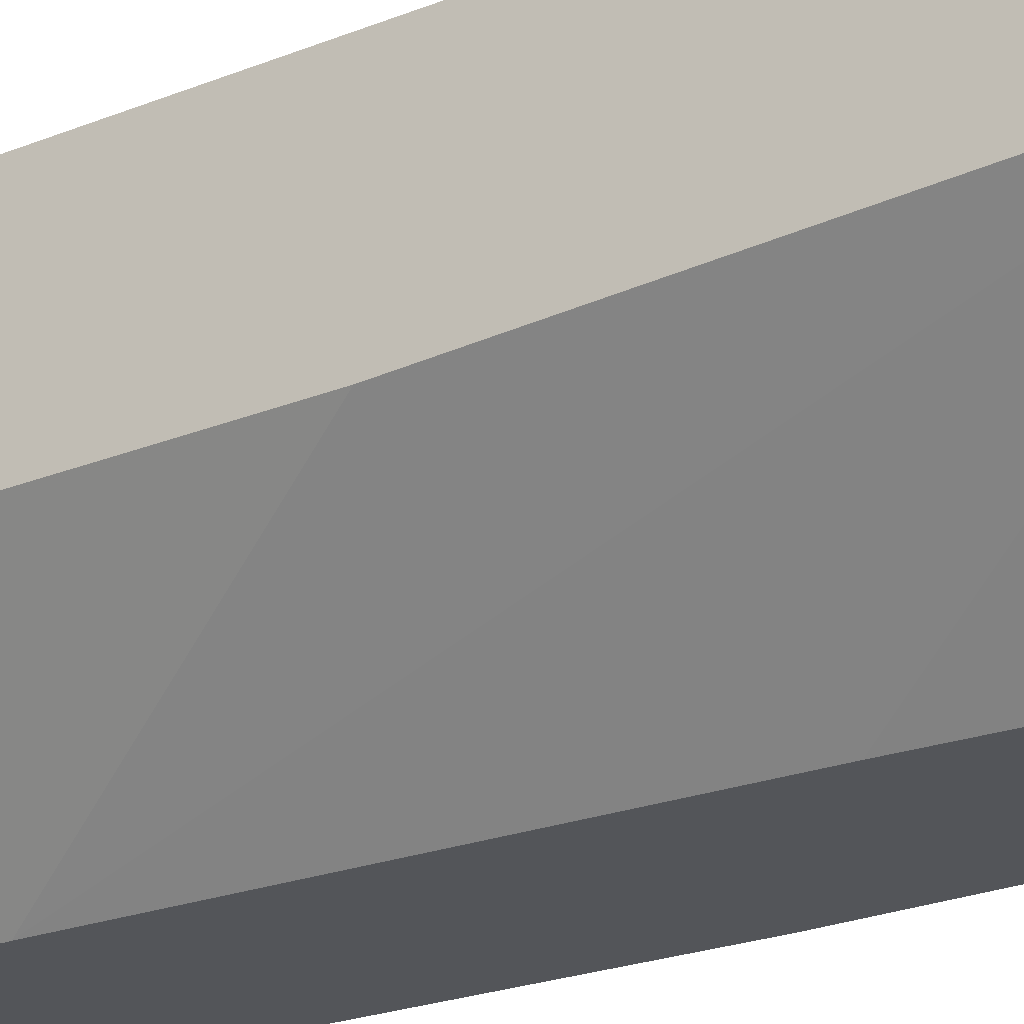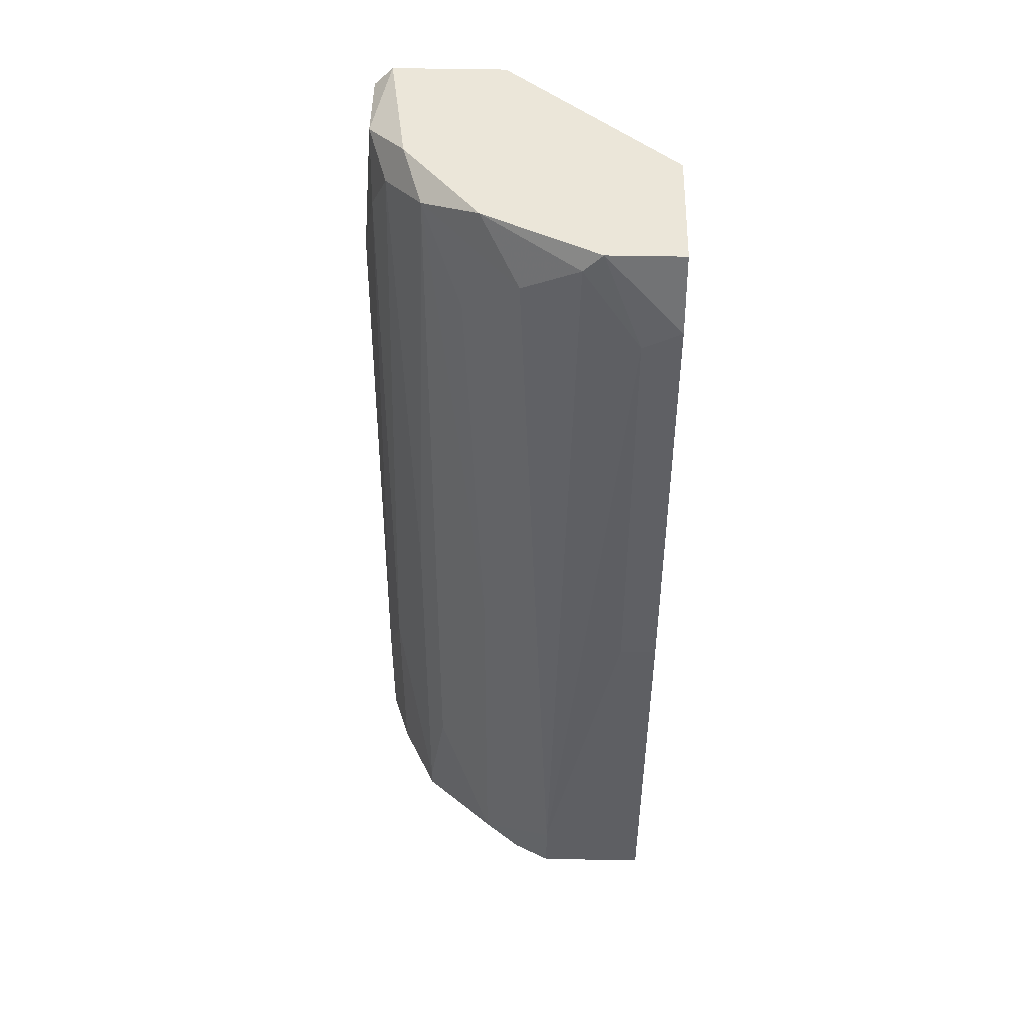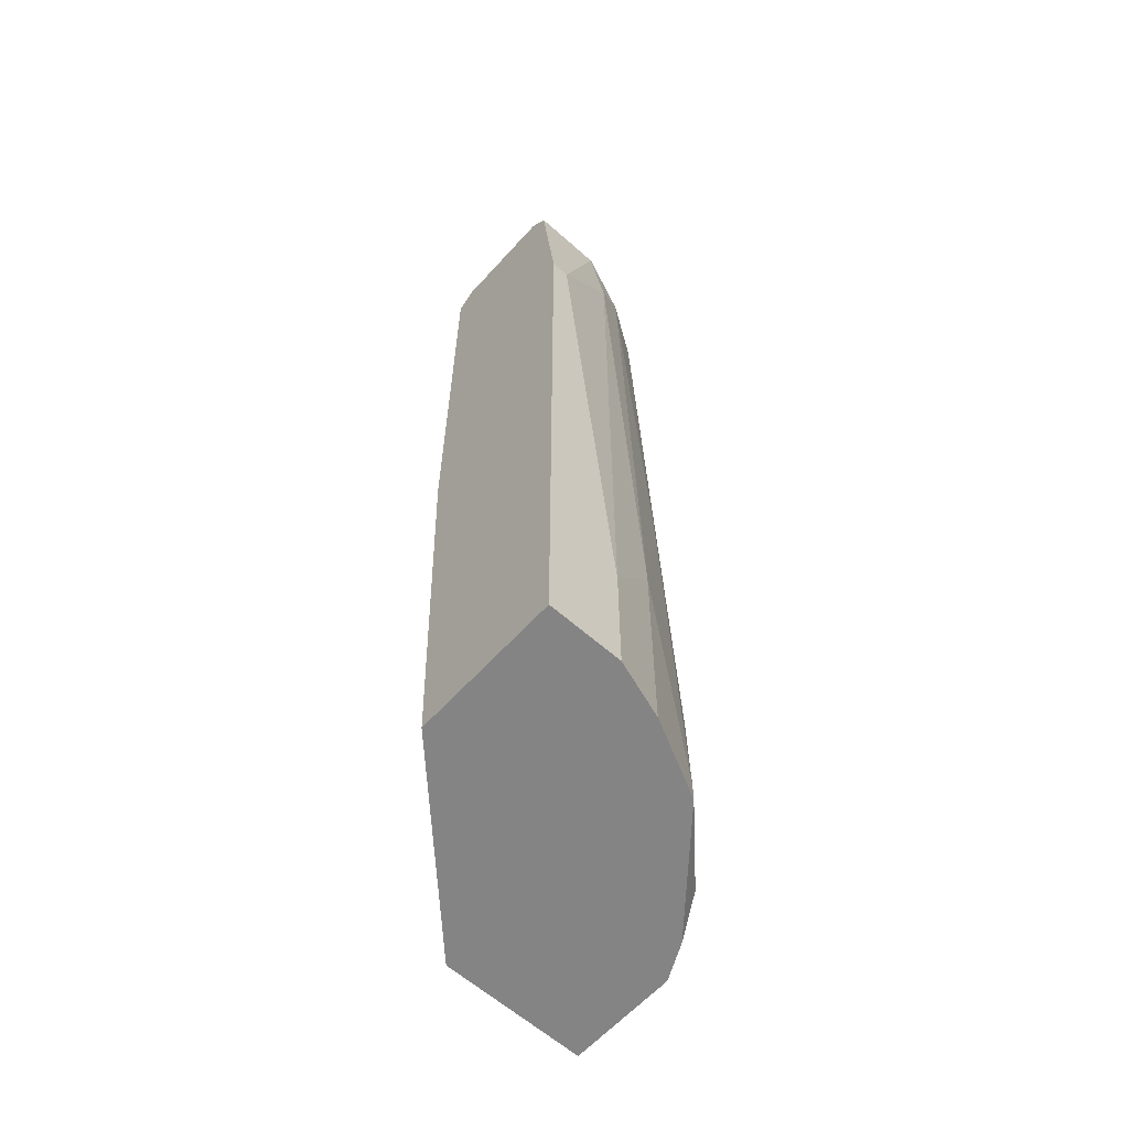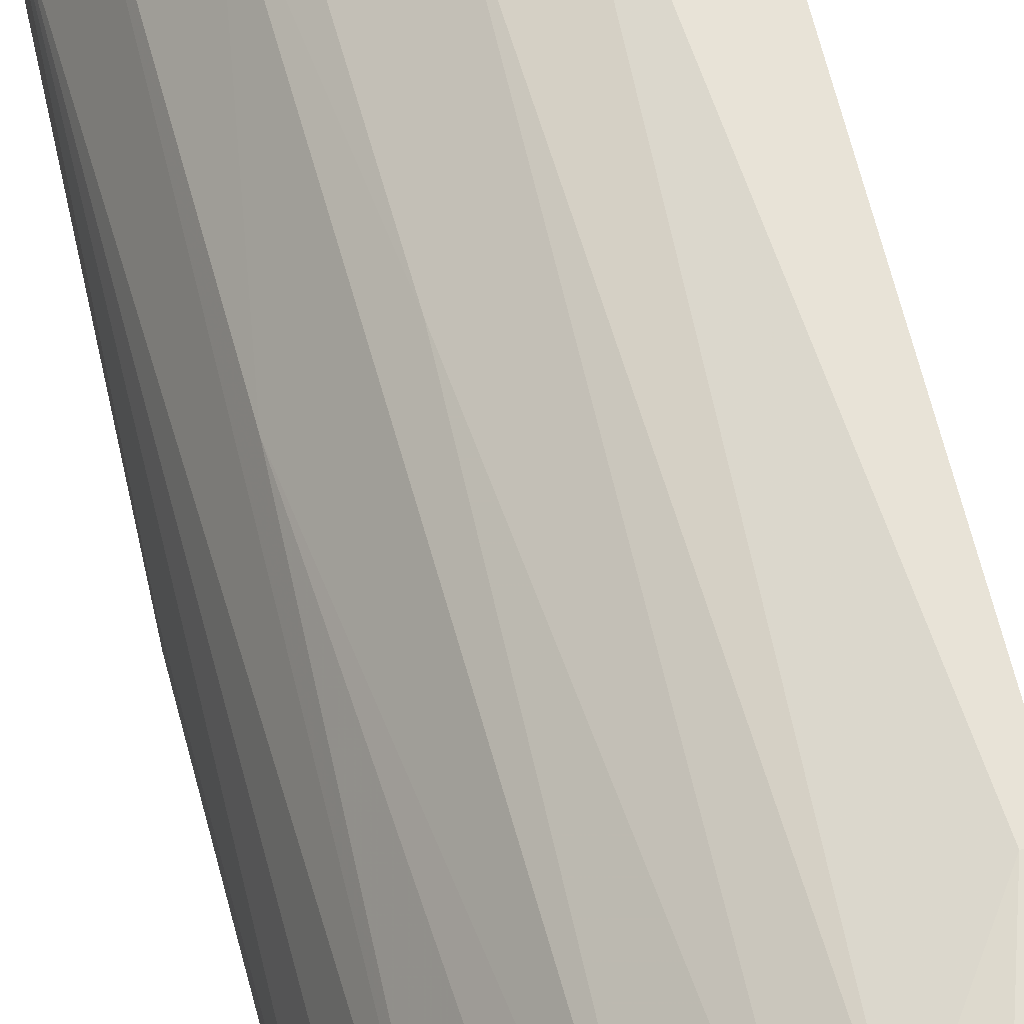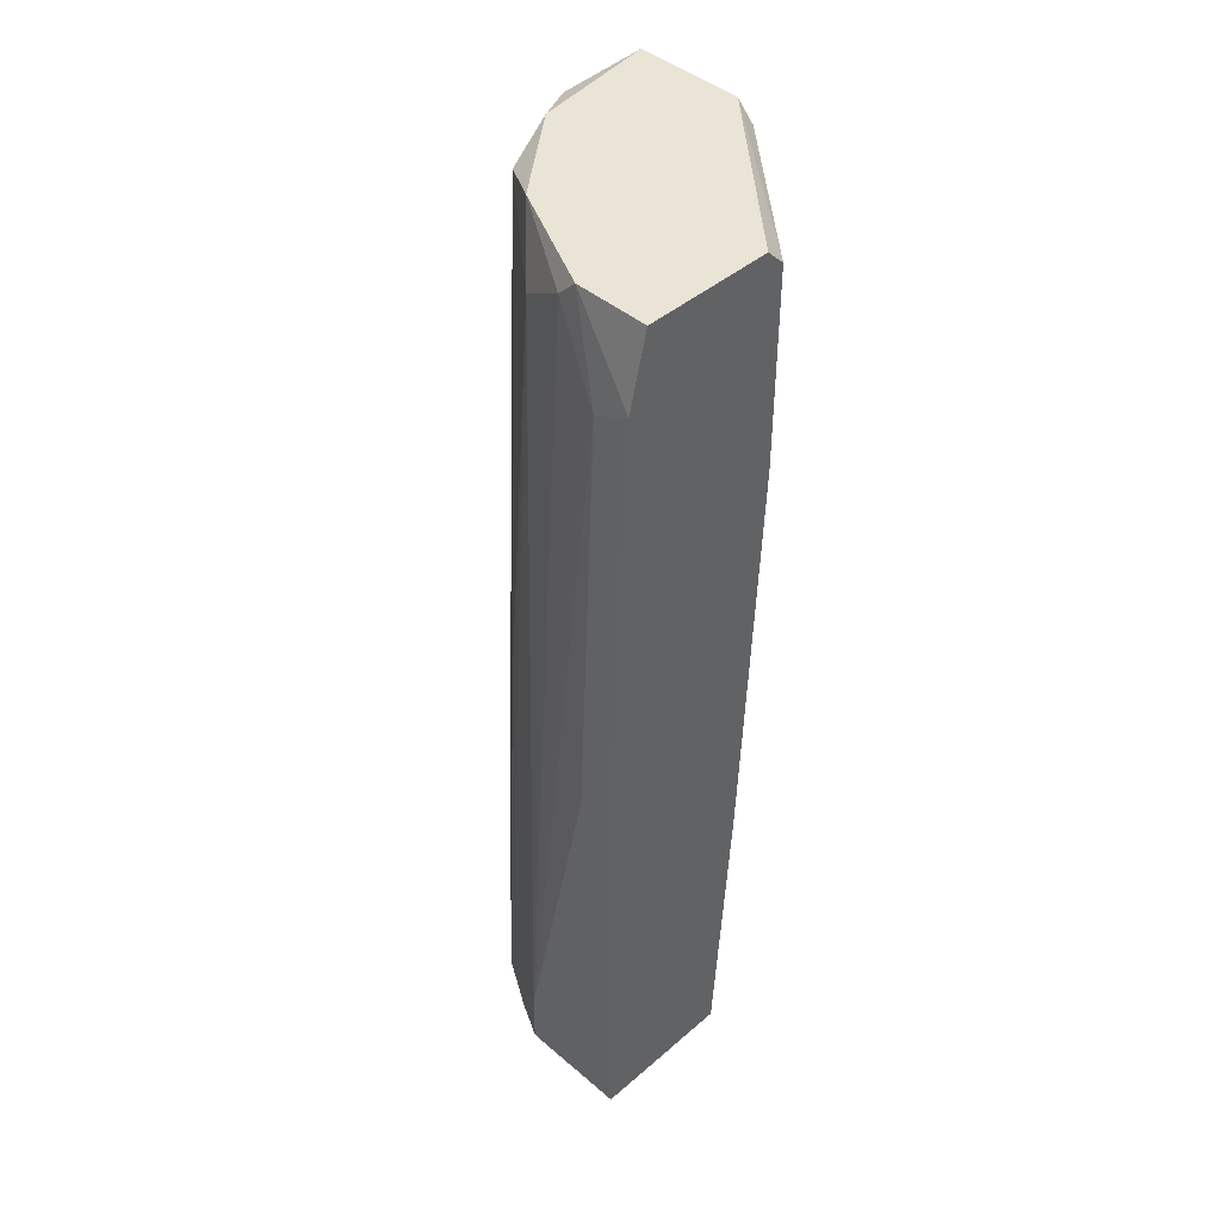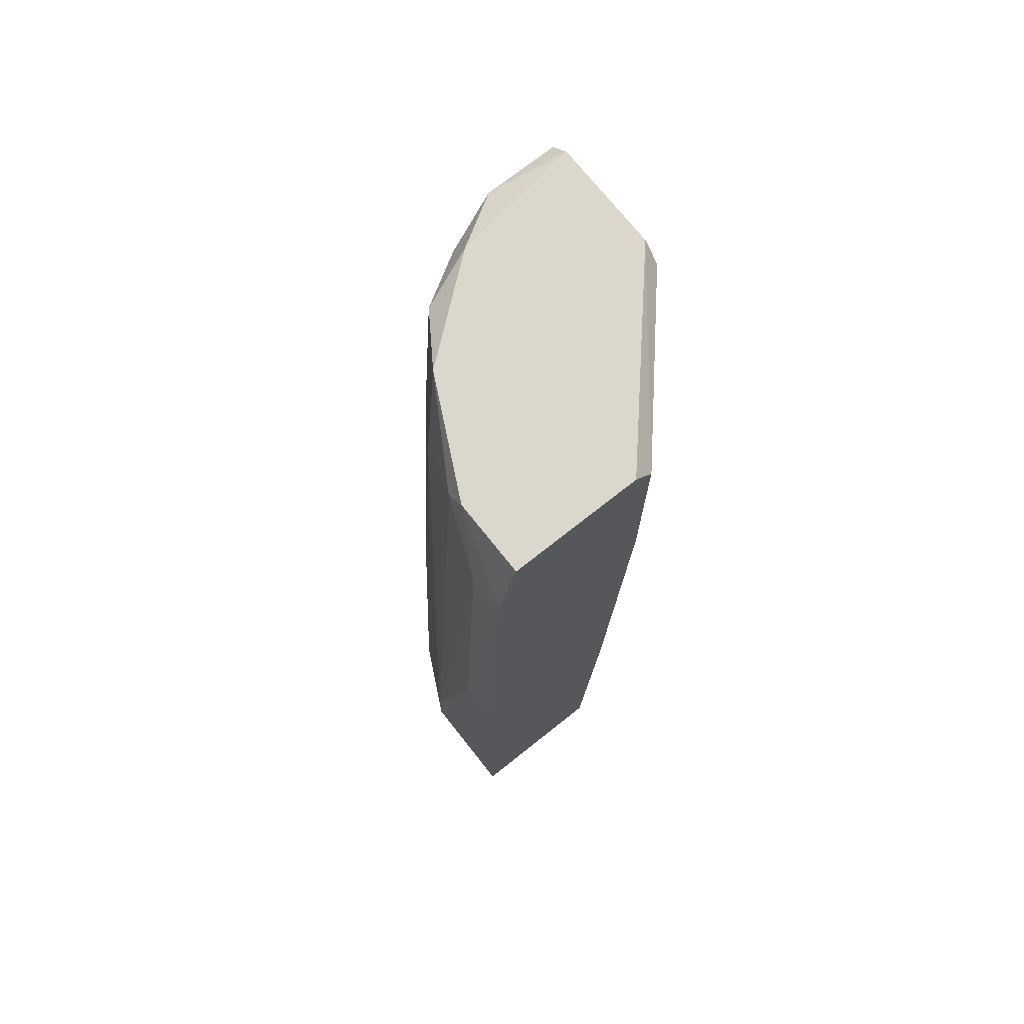
<metadata>
{"format":"obj","ext":"obj","renderer":"f3d","projection":"perspective","resolution":1024,"background":"white","views":[{"elev":-24.4,"azim":123.8,"up":"+Y"},{"elev":48.1,"azim":-88.7,"up":"+Z"},{"elev":-61.5,"azim":138.0,"up":"+Z"},{"elev":61.8,"azim":-12.7,"up":"+Y"},{"elev":43.9,"azim":-45.1,"up":"+Z"},{"elev":72.8,"azim":-38.4,"up":"+Z"}]}
</metadata>
<code>
v -0.003904 0.01722 0.07704
v -0.003904 0.01958 0.01666
v -0.003904 0.01958 0.03087
v -0.003904 0.0184 0.07467
v -0.003904 0.000649 0.07584
v -0.003904 0.000649 0.06283
v -0.001536 0.01958 0.07111
v -0.000353 0.01958 0.07584
v -0.000353 0.02077 0.02496
v -0.000353 0.02077 0.01666
v -0.01337 0.005382 0.07704
v -0.01337 0.01248 0.01785
v -0.01337 0.000649 0.07704
v -0.01337 0.006566 0.07584
v -0.009819 0.01248 0.07704
v -0.009819 0.01603 0.02614
v -0.009819 0.01367 0.06993
v -0.01219 0.01248 0.0439
v -0.01219 0.01012 0.07348
v -0.007451 0.01722 0.0439
v -0.007451 0.01603 0.07584
v -0.005088 0.000649 0.03561
v -0.005088 0.000649 0.07704
v -0.006268 0.000649 0.01666
v -0.01574 0.00775 0.01666
v -0.01574 0.00775 0.02022
v -0.01574 0.000649 0.01666
v -0.01574 0.000649 0.0439
v -0.01574 0.003015 0.0439
v 0.003199 0.02077 0.06401
v 0.004382 0.01958 0.07584
v 0.004382 0.0184 0.07704
v 0.004382 0.0113 0.07704
v 0.004382 0.0113 0.01666
v 0.004382 0.02077 0.01666
v 0.004382 0.02077 0.06401
v 0.004382 0.01012 0.07584
v 0.004382 0.01012 0.04508
v -0.01455 0.000649 0.07229
v -0.01455 0.003015 0.07111
v -0.01455 0.01012 0.01666
v -0.008635 0.01722 0.01785
v -0.008635 0.01722 0.01666
f 40 39 11
f 32 33 35
f 41 35 24
f 33 32 13
f 35 33 34
f 24 35 34
f 13 24 5
f 41 24 27
f 24 13 27
f 35 41 2
f 34 33 38
f 27 29 26
f 5 24 6
f 34 38 6
f 38 5 6
f 26 14 19
f 30 35 9
f 7 30 9
f 27 13 39
f 33 5 37
f 38 33 37
f 5 38 37
f 13 32 15
f 21 19 15
f 19 14 15
f 41 26 12
f 19 18 12
f 26 19 12
f 32 35 31
f 2 42 3
f 9 2 3
f 7 9 3
f 4 7 3
f 33 13 23
f 5 33 23
f 13 5 23
f 24 34 22
f 6 24 22
f 34 6 22
f 18 21 16
f 42 12 16
f 12 18 16
f 30 7 8
f 32 31 8
f 31 30 8
f 7 4 8
f 26 29 40
f 14 26 40
f 29 39 40
f 29 27 28
f 27 39 28
f 39 29 28
f 35 30 36
f 31 35 36
f 30 31 36
f 15 32 1
f 21 15 1
f 4 21 1
f 32 8 1
f 8 4 1
f 35 2 10
f 9 35 10
f 2 9 10
f 41 27 25
f 26 41 25
f 27 26 25
f 2 41 43
f 42 2 43
f 41 12 43
f 12 42 43
f 21 4 20
f 3 42 20
f 4 3 20
f 16 21 20
f 42 16 20
f 21 18 17
f 19 21 17
f 18 19 17
f 39 13 11
f 13 15 11
f 15 14 11
f 14 40 11

</code>
